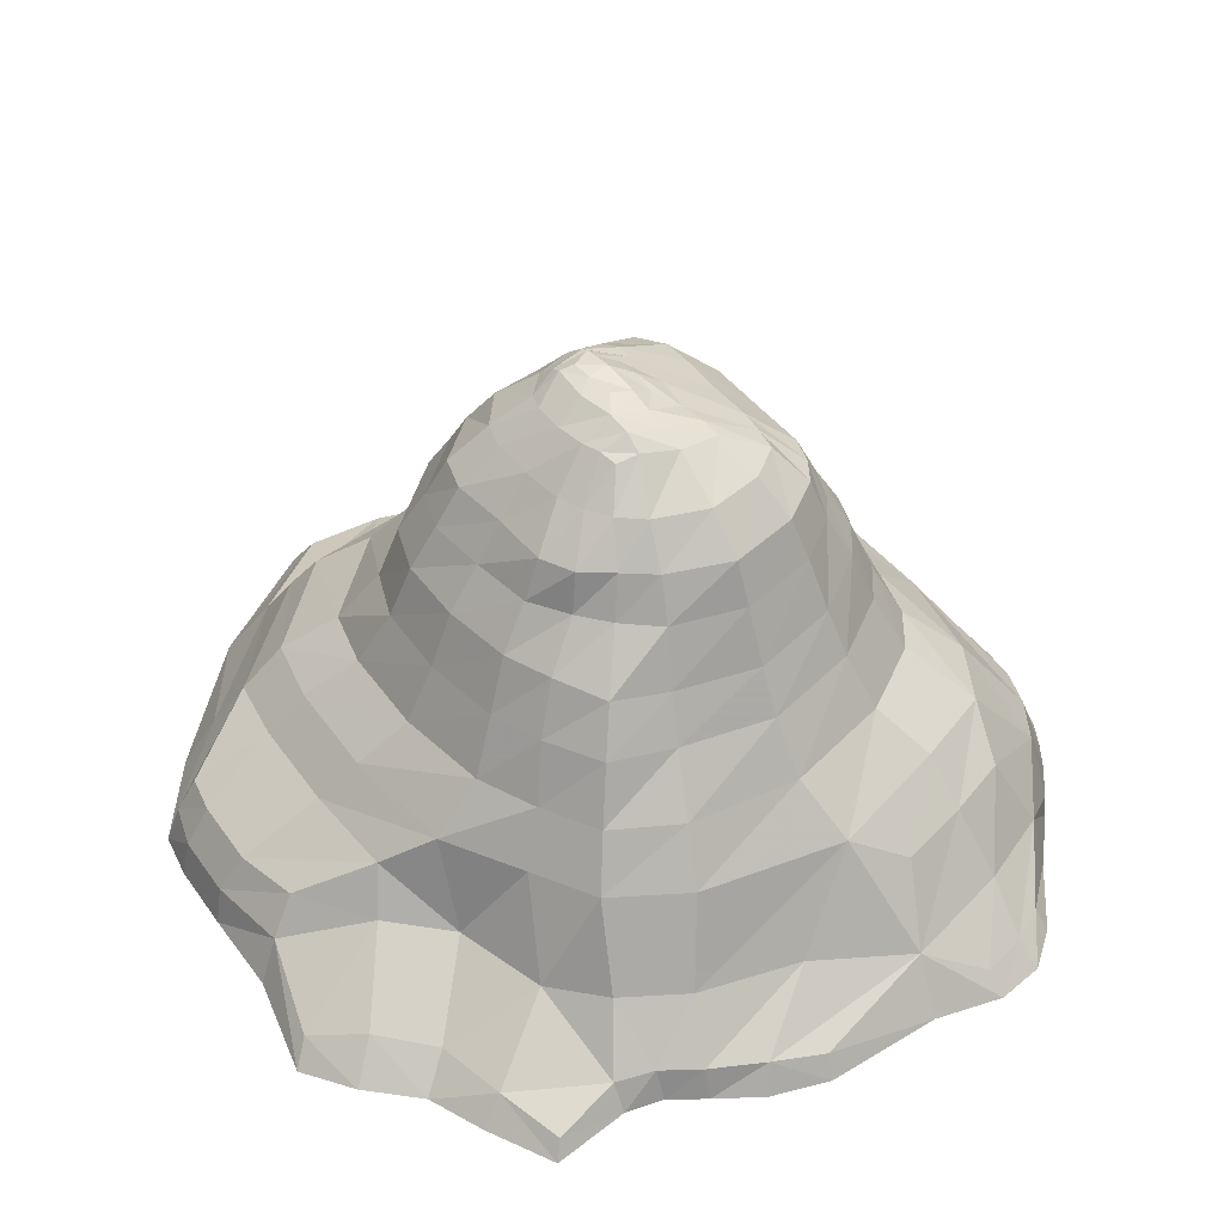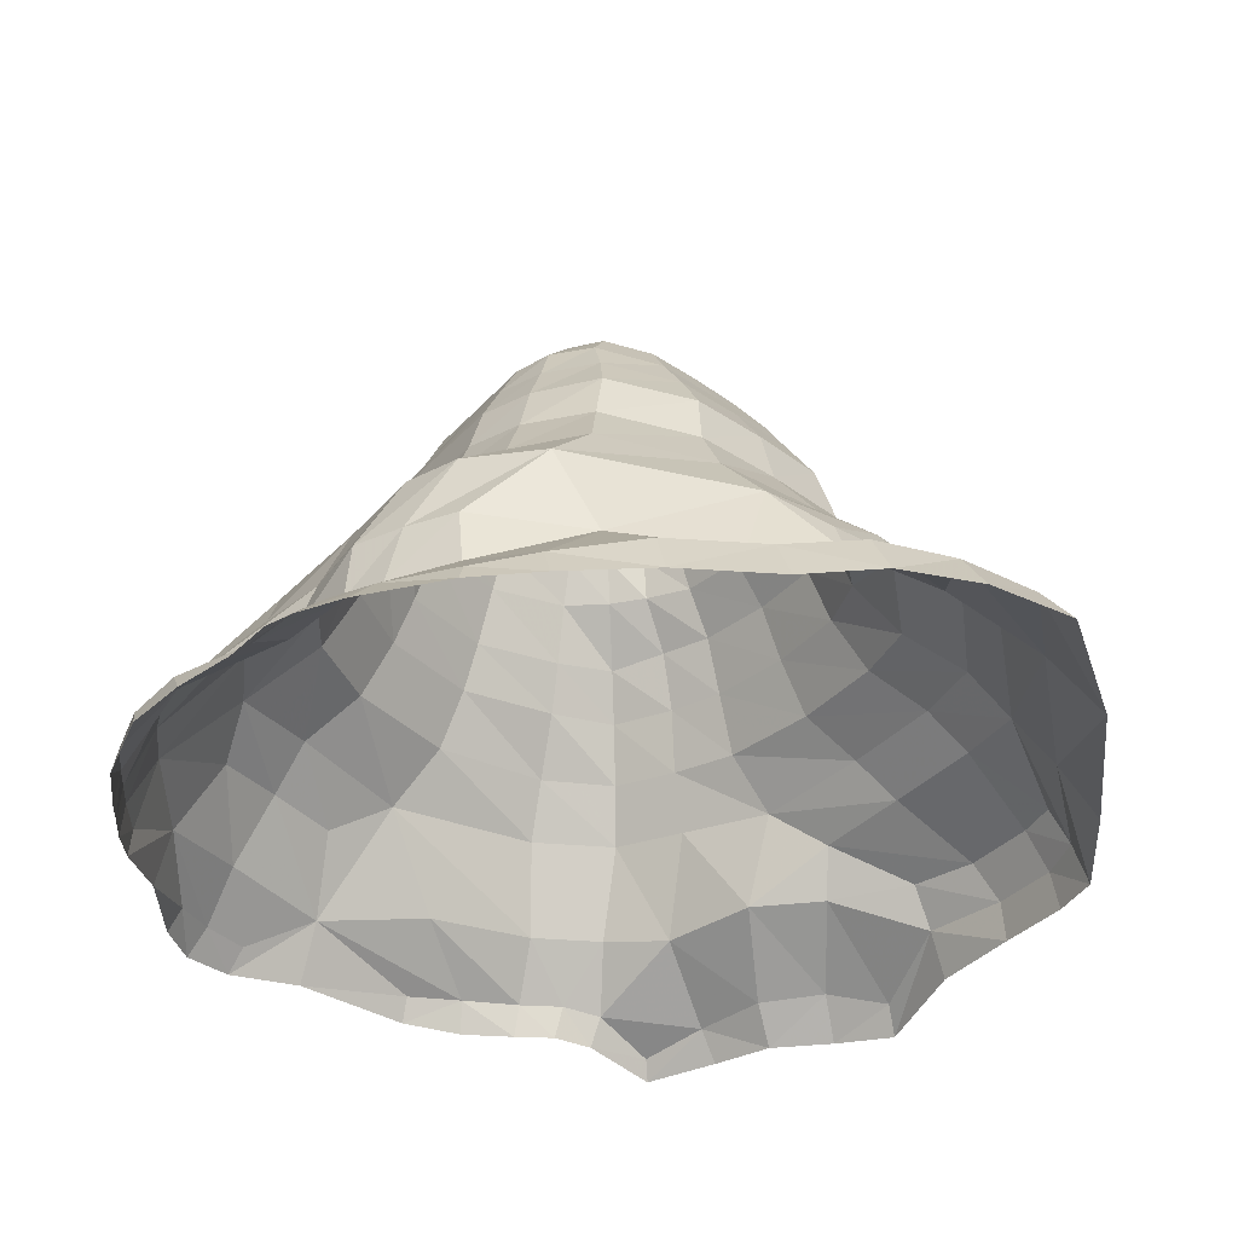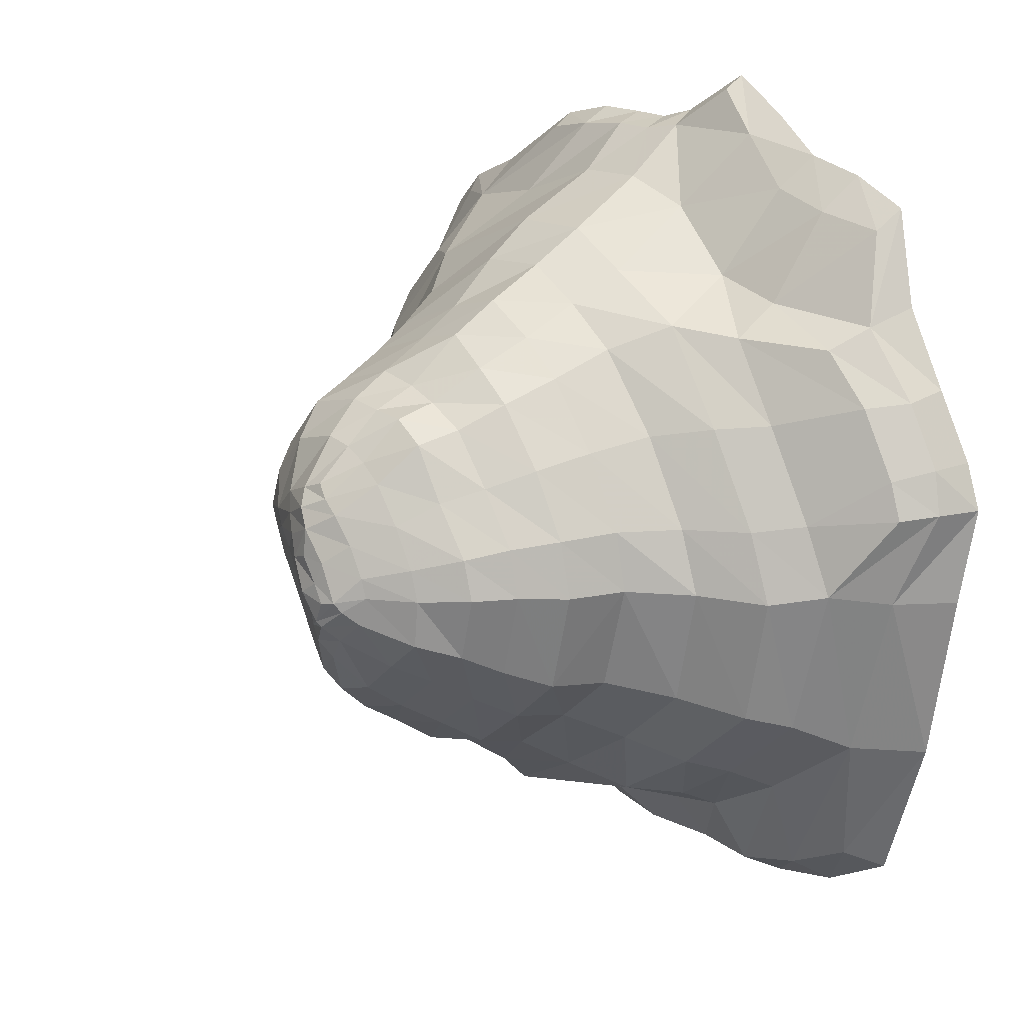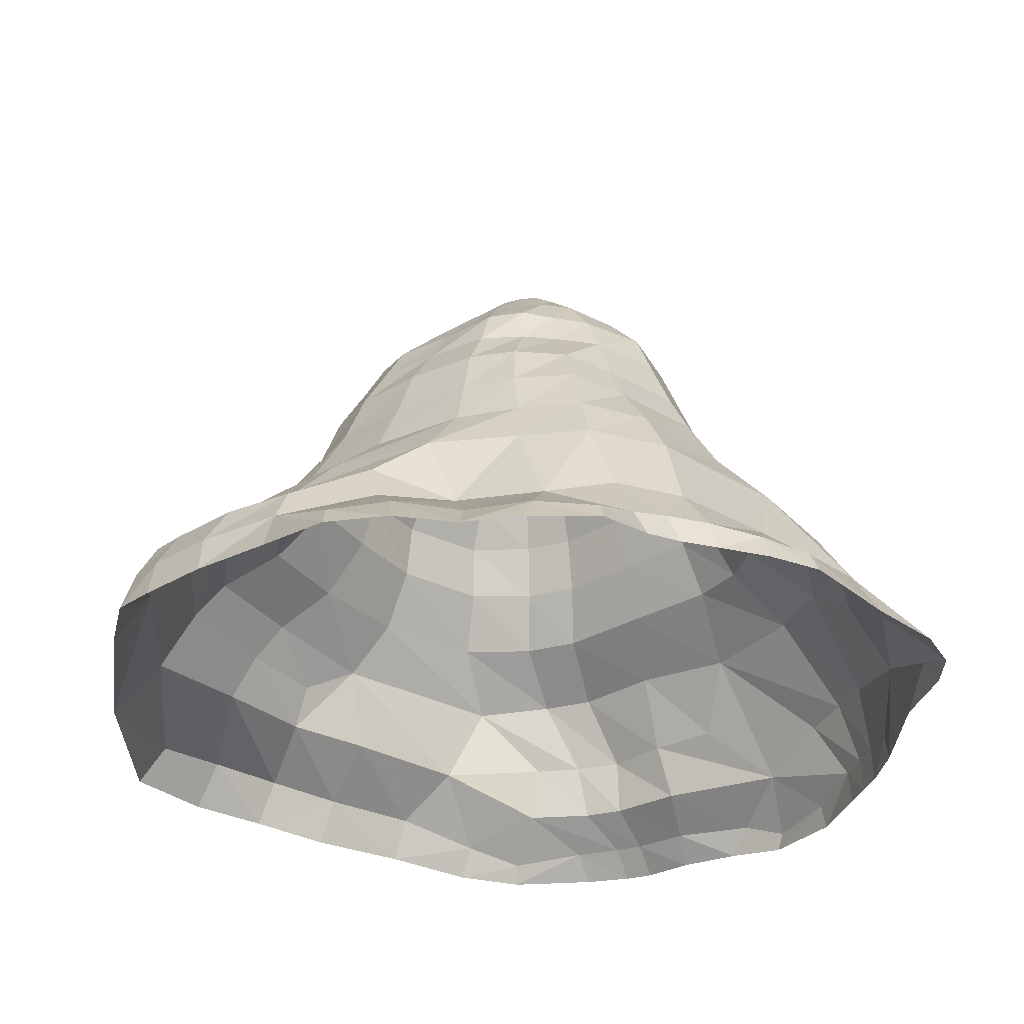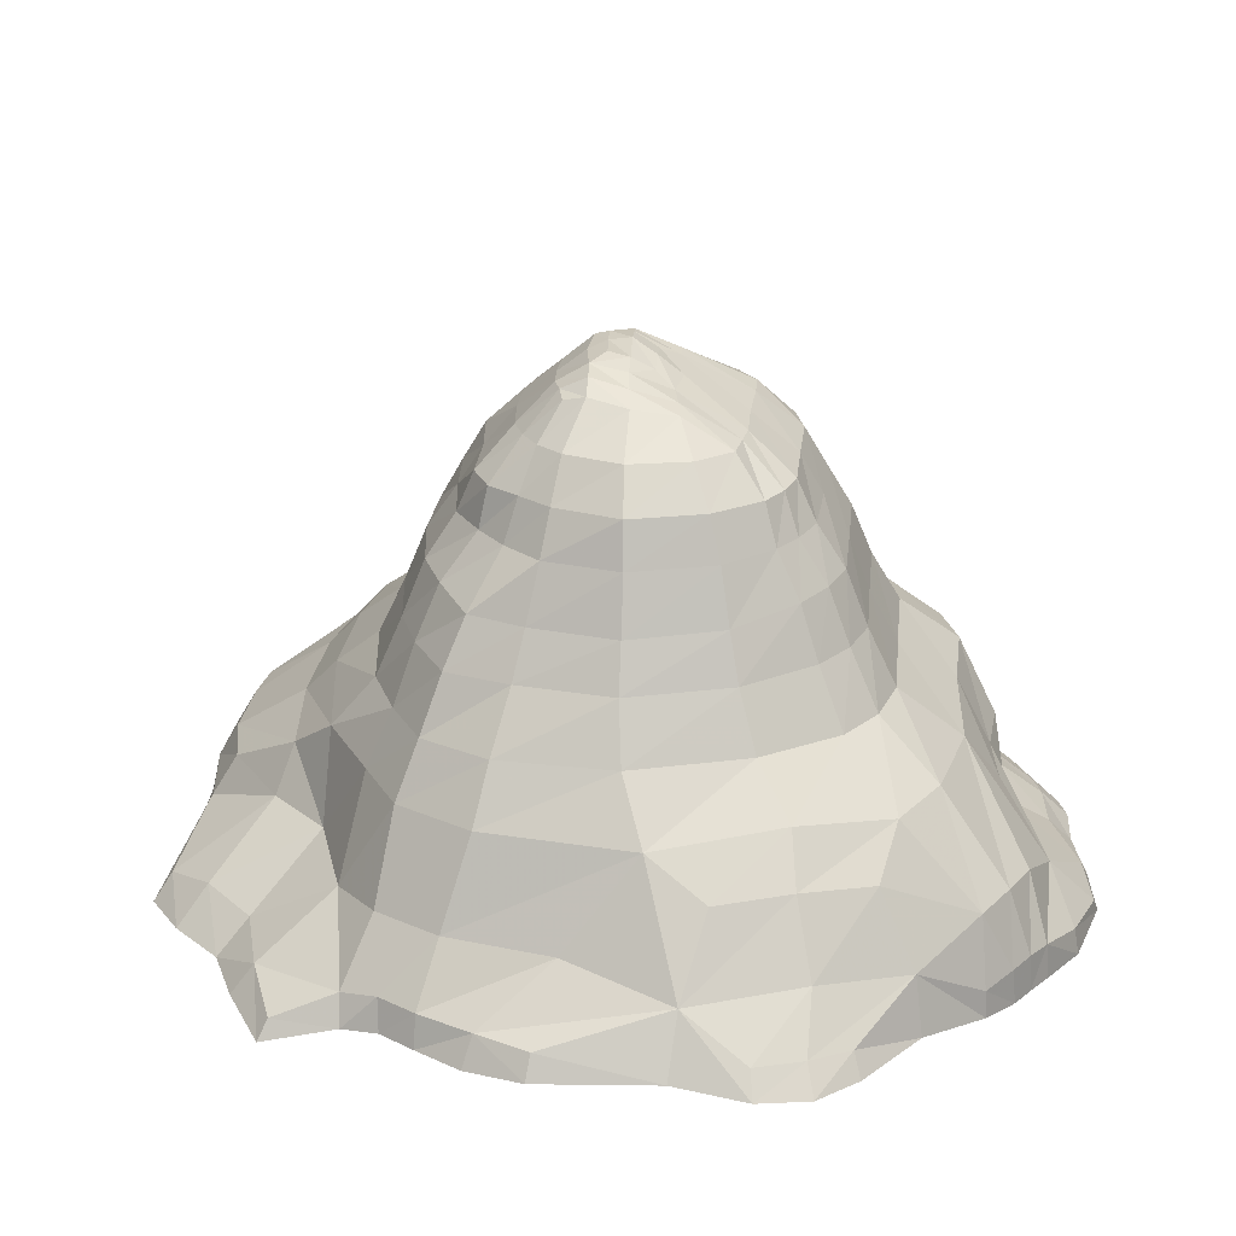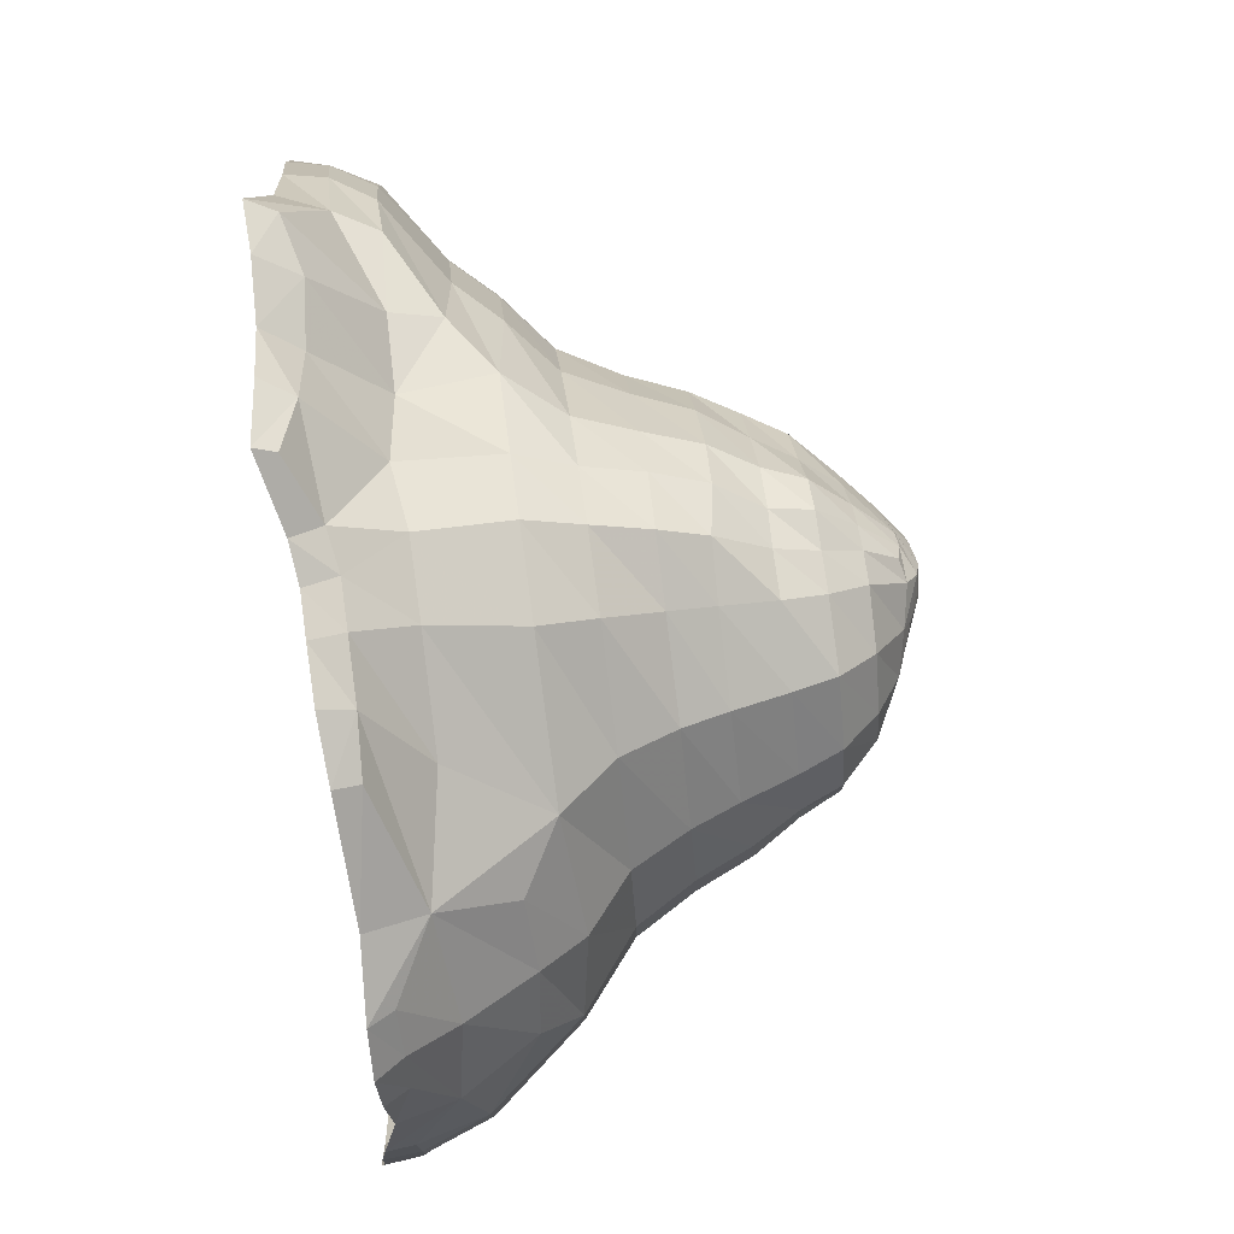
<metadata>
{"format":"obj","ext":"obj","renderer":"f3d","projection":"perspective","resolution":1024,"background":"white","views":[{"elev":41.3,"azim":-0.9,"up":"+Y"},{"elev":-34.5,"azim":176.6,"up":"+Y"},{"elev":18.9,"azim":-129.0,"up":"+Z"},{"elev":-30.8,"azim":-17.9,"up":"+Y"},{"elev":25.0,"azim":38.3,"up":"+Y"},{"elev":76.0,"azim":82.1,"up":"+Z"}]}
</metadata>
<code>
v 196.7 189.6 909.9
v 206.4 189.6 926.2
v 219 189.6 940.9
v 240.9 189.6 953.8
v 197.2 189.6 874.8
v 234.1 245.2 897
v 237.9 245 904
v 242.9 245.2 909.7
v 255.5 189.6 952.4
v 212.1 189.6 861.2
v 239.1 245.8 892
v 242.8 246.4 897.3
v 249.4 244 906.8
v 275.3 189.6 941.8
v 229.6 189.6 849.4
v 246.4 241.6 888.2
v 252.1 240.7 894.5
v 255.4 240.7 901.6
v 290.2 189.6 924
v 251.2 189.6 842.7
v 273.8 189.6 855.1
v 284 189.6 871.4
v 294 189.6 887.1
v 297 189.6 908
v 252.1 242.5 910.1
v 245.6 244.2 913.3
v 229.6 189.6 948
v 297.3 189.6 897.9
v 258.8 240.1 905
v 244.9 241.6 885.3
v 238.2 245.4 891
v 233 244.1 895.2
v 192.3 189.6 897.7
v 265 189.6 847.9
v 214.1 227.3 899
v 216.4 227.3 906.6
v 223.8 227.3 916
v 230.3 227.3 926.1
v 236.6 227.2 929.8
v 243.7 227.2 930.1
v 251.2 227.2 930.6
v 264.1 227.2 927.1
v 274 227.2 916.2
v 278 227.2 905.9
v 277.8 227.2 900
v 276.3 227.2 894.1
v 269.9 227.3 884
v 263.3 227.3 873.2
v 257.8 227.2 868.3
v 249.7 227.2 865.7
v 237.2 227.2 870
v 226.9 227.2 878.6
v 217.3 227.2 886.5
v 200.6 200.7 898.7
v 206.2 200.7 878
v 218.4 200.7 867
v 231.8 200.7 856.6
v 250.2 200.7 850.7
v 262.8 200.7 855.1
v 271.3 200.7 861.6
v 280.3 200.7 875.8
v 288.9 200.7 889.2
v 291 200.7 897.9
v 290.6 200.6 906.8
v 284.6 200.1 921.6
v 271.1 200.1 937.2
v 253.9 200.1 944.5
v 241.5 200.2 948.1
v 230.5 200.6 942.8
v 221.7 200.7 936.4
v 211.1 200.7 923.9
v 203.1 200.7 910
v 221.7 234.4 898.4
v 223.5 234.5 904.2
v 228.2 234.5 911.8
v 233.7 234.6 918.9
v 238.2 234.6 922.1
v 243.1 234.6 924.3
v 249.2 234.6 925
v 260 234.3 921.8
v 268.1 234.1 913
v 270.9 234.1 905
v 268.8 234.3 900.1
v 266.9 234.3 895.7
v 261.9 234.4 888.2
v 256.9 234.5 879.6
v 253.7 234.5 874.6
v 247.8 234.3 872.1
v 238.5 234.3 875.4
v 230.2 234.7 882.6
v 222.6 234.5 889
v 204.6 211.1 898.4
v 207.3 211.1 909.3
v 214.7 211.1 921.5
v 224.1 211.1 932.6
v 232.4 210.7 938
v 242.2 209.1 942.4
v 252.9 208.7 939.6
v 268.7 208.6 933.5
v 281 208.9 919.5
v 286.2 210.7 906.4
v 286.6 211.1 898.5
v 284.8 211.1 890.5
v 277.2 211.1 878.3
v 269.1 211.1 865.6
v 261.2 211.1 859.4
v 248.9 211.1 854.5
v 232 211.1 859.6
v 220.3 211.1 869.1
v 209.5 211.1 878.9
v 209.7 219.6 899
v 214 219.6 882.5
v 223.7 219.6 873.8
v 234.2 219.6 865.2
v 249 219.6 860.6
v 259.2 219.6 864.2
v 266.3 219.6 869.8
v 273.7 219.6 881.7
v 280.2 219.6 893.4
v 281.5 219.6 900.7
v 281.2 219.5 906.7
v 277.3 219.1 917.3
v 266.2 219 929.7
v 252.1 219 934.6
v 243.2 219.1 933.6
v 236.1 219.5 931.8
v 227.9 219.6 928.2
v 219.6 219.6 918.4
v 212 219.6 908.2
v 236.9 246.1 896.4
v 239.2 245.9 899.8
v 242.8 245.8 904.4
v 246.8 245.2 903
v 250.2 242.9 900.3
v 247.3 243.9 896
v 244.9 243.4 892.1
v 240.4 246 893.7
v 229.5 240.8 898.3
v 230.6 241 902
v 234 241.1 907.8
v 237.9 241.6 913
v 241 241.7 915.6
v 243.7 241 917.9
v 247.6 241.9 916.4
v 254.8 240.5 913.5
v 261.4 239.1 908
v 241.7 240.3 882.4
v 235.7 242.7 888.3
v 230.7 241.5 892.7
v 181.1 181.4 897
v 186.1 181.4 871.9
v 202.7 181.4 856.8
v 222.9 179.4 843.1
v 258 178.3 832.6
v 272.8 179.9 838.2
v 281.1 179.9 844.8
v 290 179.9 859.8
v 302.3 178.3 876.7
v 309.7 179.3 896.5
v 310.5 179.2 910.9
v 300.2 181.4 927.6
v 283.9 179.3 947
v 257 179.3 958.9
v 240.4 179.3 959.9
v 227.8 179.3 953.5
v 211.8 179.4 945.4
v 197.1 181.4 928.3
v 186.3 181.4 910.3
v 166.6 162.4 896.9
v 174.7 163.5 864.6
v 193.6 165.7 850
v 227.1 163.7 837.5
v 250.2 161.9 831.7
v 283.4 154 836.4
v 289.7 154 841.4
v 298.3 154.2 853.1
v 321.4 161.1 884.1
v 323.2 162.3 893.9
v 323.5 161.9 903.4
v 312.4 160.5 938.3
v 276.1 162.5 959.9
v 256.6 162.8 967.3
v 242.4 162.8 968.1
v 229.8 161.1 963.7
v 215.5 162.8 952.4
v 170.6 155.8 934.8
v 163.6 155.8 923.1
v 313.6 171.9 921
v 305.4 173.2 933.4
v 295.7 172.3 944.5
v 297.4 158.5 954.9
v 300.1 148.1 961.2
v 324.7 147.5 923.1
v 322 158.2 921.6
v 272.2 165.5 832.9
v 280.9 165.4 837.4
v 288.8 165.4 842.8
v 294.8 165.4 854.4
v 303.3 165.7 865.1
v 317.2 154.6 869.3
v 271.4 154.3 830.4
v 173.4 173 898.8
v 180.5 174.1 869.9
v 197.5 174.1 854.3
v 211.8 173.4 844.1
v 210.7 165.3 839.7
v 165.7 151.4 863.4
v 160.1 151.4 896.6
v 200.7 163 949.5
v 200.9 172 944
v 189.6 173.6 929.3
v 179.1 173.6 911.8
v 320.9 151.4 938.1
v 316.9 151.7 945.7
v 310.6 151.4 952.8
v 313.2 147.1 955.6
v 320.4 146.8 948.5
v 323.3 147.1 939.3
v 164.8 163.8 914.4
v 161 157 915.1
v 158.4 149 915.2
v 162.1 148.4 923.7
v 169.7 148.4 936.2
v 179 147.5 950.4
v 181.6 156.1 947.4
v 184.8 163.8 943.5
v 175.3 163.4 934
v 167.7 163.4 921.4
v 327.5 149.4 887
v 327.6 150.1 893
v 327.6 150 898.8
v 327 149.5 906.8
v 327.5 144.4 907
v 328.1 143.2 898.3
v 328.1 143.1 893
v 328.1 142.7 887
v 327.2 141.4 874.7
v 326.3 146.3 874.8
v 269.6 152.3 974.1
v 258.3 152.4 975.6
v 249.8 152.4 975.8
v 242.4 151.1 977.3
v 244.2 145.6 979.5
v 251.3 146.4 977.4
v 259.2 146.4 977.3
v 269.5 146.5 977.1
v 280.8 147.2 974.2
v 280.1 151.7 971.8
v 284.1 147.6 827.5
v 292.2 147.8 832.7
v 296.6 147.8 836.3
v 303.4 147.9 845.2
v 316.2 147.6 855.2
v 322.5 144.5 861.1
v 322.3 141.4 858.9
v 314.8 142.4 849.9
v 306.3 142.5 840.9
v 300.5 142.5 832.4
v 296.1 142.5 828.8
v 288 142.4 824.1
v 181.3 156.8 837
v 194.7 157.7 830.1
v 209.4 157.2 825.1
v 224.1 154.9 824
v 242.4 153.4 821.4
v 259.2 149.1 820
v 271.1 146 820.2
v 271.7 142.2 817.7
v 258.4 142.9 816.3
v 241.3 145.1 817.4
v 222.3 146.1 819.5
v 207.2 148.5 820.4
v 192 149.1 824.4
v 176.7 149.5 833.4
v 222.6 149.5 977.9
v 212.3 150.8 968.7
v 199.5 151.8 966.2
v 187.6 149 964.1
v 186.3 143.9 968
v 197.3 144.6 972.8
v 209.7 144.3 974.9
v 219.7 143.7 981.4
v 232.5 142.5 987.8
v 233 146.2 985.3
g Group1
f 138 32 149
f 139 140 7 6
f 140 141 8 7
f 141 142 26 8
f 149 32 31 148
f 130 131 12 137
f 131 132 133 12
f 8 26 25 13
f 148 31 30 147
f 137 12 135 136
f 12 133 134 135
f 13 25 29 18
f 147 30 87 88
f 16 17 85 86
f 17 18 84 85
f 18 29 83 84
f 142 143 144 26
f 26 144 145 25
f 25 145 146 29
f 29 146 82 83
f 138 139 6 32
f 32 6 11 31
f 31 11 16 30
f 30 16 86 87
f 33 1 72 54
f 1 2 71 72
f 2 3 70 71
f 3 27 69 70
f 27 4 68 69
f 4 9 67 68
f 9 14 66 67
f 14 19 65 66
f 19 24 64 65
f 24 28 63 64
f 28 23 62 63
f 23 22 61 62
f 22 21 60 61
f 21 34 59 60
f 34 20 58 59
f 20 15 57 58
f 15 10 56 57
f 10 5 55 56
f 5 33 54 55
f 92 93 129 111
f 93 94 128 129
f 94 95 127 128
f 95 96 126 127
f 96 97 125 126
f 97 98 124 125
f 98 99 123 124
f 99 100 122 123
f 100 101 121 122
f 101 102 120 121
f 102 103 119 120
f 103 104 118 119
f 104 105 117 118
f 105 106 116 117
f 106 107 115 116
f 107 108 114 115
f 108 109 113 114
f 109 110 112 113
f 110 92 111 112
f 35 36 74 73
f 36 37 75 74
f 37 38 76 75
f 38 39 77 76
f 39 40 78 77
f 40 41 79 78
f 41 42 80 79
f 42 43 81 80
f 43 44 82 81
f 44 45 83 82
f 45 46 84 83
f 46 47 85 84
f 47 48 86 85
f 48 49 87 86
f 49 50 88 87
f 50 51 89 88
f 51 52 90 89
f 52 53 91 90
f 53 35 73 91
f 54 92 110 55
f 54 72 93 92
f 72 71 94 93
f 71 70 95 94
f 70 69 96 95
f 69 68 97 96
f 68 67 98 97
f 67 66 99 98
f 66 65 100 99
f 65 64 101 100
f 64 63 102 101
f 63 62 103 102
f 62 61 104 103
f 61 60 105 104
f 60 59 106 105
f 59 58 107 106
f 58 57 108 107
f 57 56 109 108
f 56 55 110 109
f 35 53 112 111
f 53 52 113 112
f 52 51 114 113
f 51 50 115 114
f 50 49 116 115
f 49 48 117 116
f 48 47 118 117
f 47 46 119 118
f 46 45 120 119
f 45 44 121 120
f 44 43 122 121
f 43 42 123 122
f 42 41 124 123
f 41 40 125 124
f 40 39 126 125
f 39 38 127 126
f 38 37 128 127
f 37 36 129 128
f 36 35 111 129
f 6 7 131 130
f 7 8 132 131
f 8 13 133 132
f 13 18 134 133
f 18 17 135 134
f 17 16 136 135
f 16 11 137 136
f 11 6 130 137
f 73 74 139 138
f 74 75 140 139
f 75 76 141 140
f 76 77 142 141
f 77 78 143 142
f 78 79 144 143
f 79 80 145 144
f 80 81 146 145
f 81 82 146
f 88 89 147
f 89 90 148 147
f 90 91 149 148
f 91 73 138 149
f 33 5 151 150
f 5 10 152 151
f 10 15 153 152
f 15 20 154 153
f 20 34 155 154
f 34 21 156 155
f 21 22 157 156
f 22 23 158 157
f 23 28 159 158
f 28 24 160 159
f 24 19 161 160
f 19 14 162 161
f 14 9 163 162
f 9 4 164 163
f 4 27 165 164
f 27 3 166 165
f 3 2 167 166
f 2 1 168 167
f 1 33 150 168
f 202 203 170 169
f 203 204 171 170
f 204 205 206 171
f 153 154 173 172
f 195 196 174 201
f 196 197 175 174
f 197 198 176 175
f 198 199 200 176
f 158 159 178 177
f 159 160 179 178
f 188 189 180 194
f 189 190 191 180
f 162 163 182 181
f 163 164 183 182
f 164 165 184 183
f 165 166 185 184
f 226 227 186 225
f 227 228 187 186
f 228 219 220 187
f 169 170 207 208
f 261 262 273 274
f 262 263 272 273
f 264 265 270 271
f 249 250 259 260
f 250 251 258 259
f 251 252 257 258
f 252 253 256 257
f 229 230 235 236
f 230 231 234 235
f 213 214 217 218
f 214 215 216 217
f 239 240 245 246
f 240 241 244 245
f 241 242 243 244
f 275 276 281 282
f 225 186 223 224
f 186 187 222 223
f 187 220 221 222
f 160 161 189 188
f 161 162 190 189
f 162 181 191 190
f 239 246 247 248
f 234 231 232 233
f 179 160 188 194
f 154 155 196 195
f 155 156 197 196
f 156 157 198 197
f 157 158 199 198
f 158 177 200 199
f 229 236 237 238
f 270 265 266 269
f 173 154 195 201
f 150 151 203 202
f 151 152 204 203
f 152 153 205 204
f 153 172 206 205
f 264 271 272 263
f 281 276 277 280
f 185 166 210 209
f 166 167 211 210
f 167 168 212 211
f 168 150 202 212
f 194 180 214 213
f 180 191 215 214
f 191 192 216 215
f 193 194 213 218
f 202 169 220 219
f 169 208 221 220
f 280 277 278 279
f 209 210 226 225
f 210 211 227 226
f 211 212 228 227
f 212 202 219 228
f 177 178 230 229
f 178 179 231 230
f 179 194 232 231
f 194 193 233 232
f 256 253 254 255
f 200 177 229 238
f 181 182 240 239
f 182 183 241 240
f 183 184 242 241
f 275 282 283 284
f 192 191 248 247
f 191 181 239 248
f 201 174 250 249
f 174 175 251 250
f 175 176 252 251
f 176 200 253 252
f 200 238 254 253
f 238 237 255 254
f 269 266 267 268
f 170 171 262 261
f 171 206 263 262
f 206 172 264 263
f 172 173 265 264
f 173 201 266 265
f 201 249 267 266
f 249 260 268 267
f 207 170 261 274
f 184 185 276 275
f 185 209 277 276
f 209 225 278 277
f 225 224 279 278
f 243 242 284 283
f 242 184 275 284

</code>
